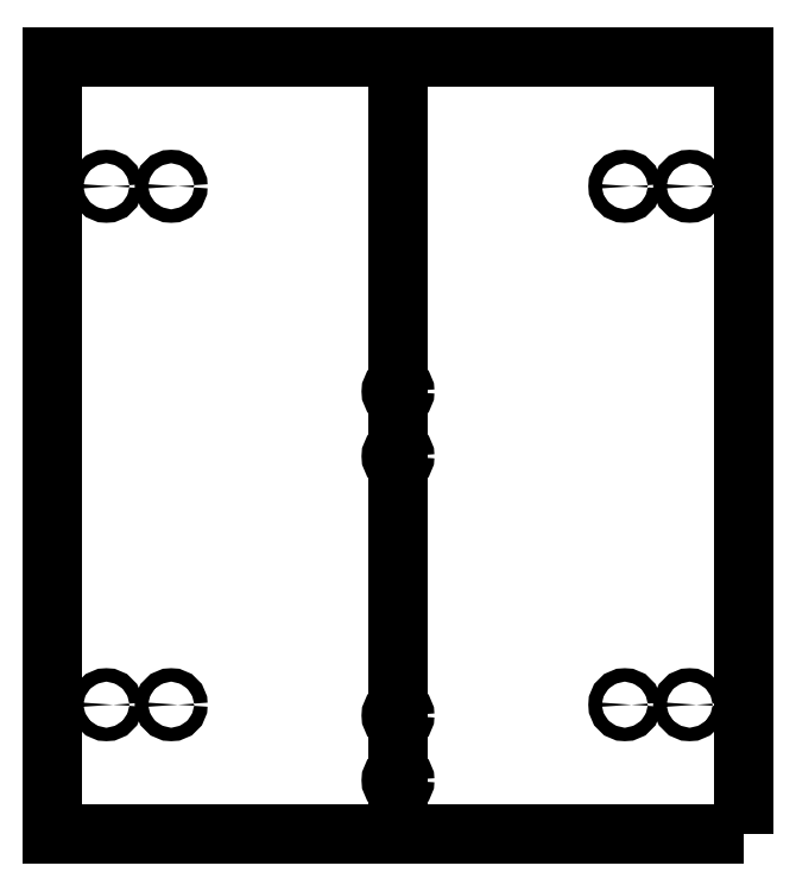
<metadata>
{"format":"dxf","ext":"dxf","renderer":"ezdxf+matplotlib","layout":"modelspace","background":"white","min_lineweight":24,"dpi":150}
</metadata>
<code>
0
SECTION
2
ENTITIES
0
LWPOLYLINE
8
0
90
4
70
1
43
0
10
4
20
0
10
-4
20
0
10
-4
20
9
10
4
20
9
0
CIRCLE
8
0
10
-3.375
20
7.5
30
0
40
0.07812
0
CIRCLE
8
0
10
-2.625
20
7.5
30
0
40
0.07812
0
CIRCLE
8
0
10
2.625
20
7.5
30
0
40
0.07812
0
CIRCLE
8
0
10
3.375
20
7.5
30
0
40
0.07812
0
CIRCLE
8
0
10
-3.375
20
1.5
30
0
40
0.07812
0
CIRCLE
8
0
10
-2.625
20
1.5
30
0
40
0.07813
0
CIRCLE
8
0
10
2.625
20
1.5
30
0
40
0.07813
0
CIRCLE
8
0
10
3.375
20
1.5
30
0
40
0.07813
0
CIRCLE
8
0
10
-1.277e-07
20
0.625
30
0
40
0.07812
0
CIRCLE
8
0
10
-1.277e-07
20
1.375
30
0
40
0.07812
0
LINE
8
0
10
-1.277e-07
20
9
30
0
11
0
21
0
31
0
0
CIRCLE
8
0
10
-6.206e-08
20
4.375
30
0
40
0.07812
0
CIRCLE
8
0
10
-7.269e-08
20
5.125
30
0
40
0.07812
0
ENDSEC
0
EOF

</code>
